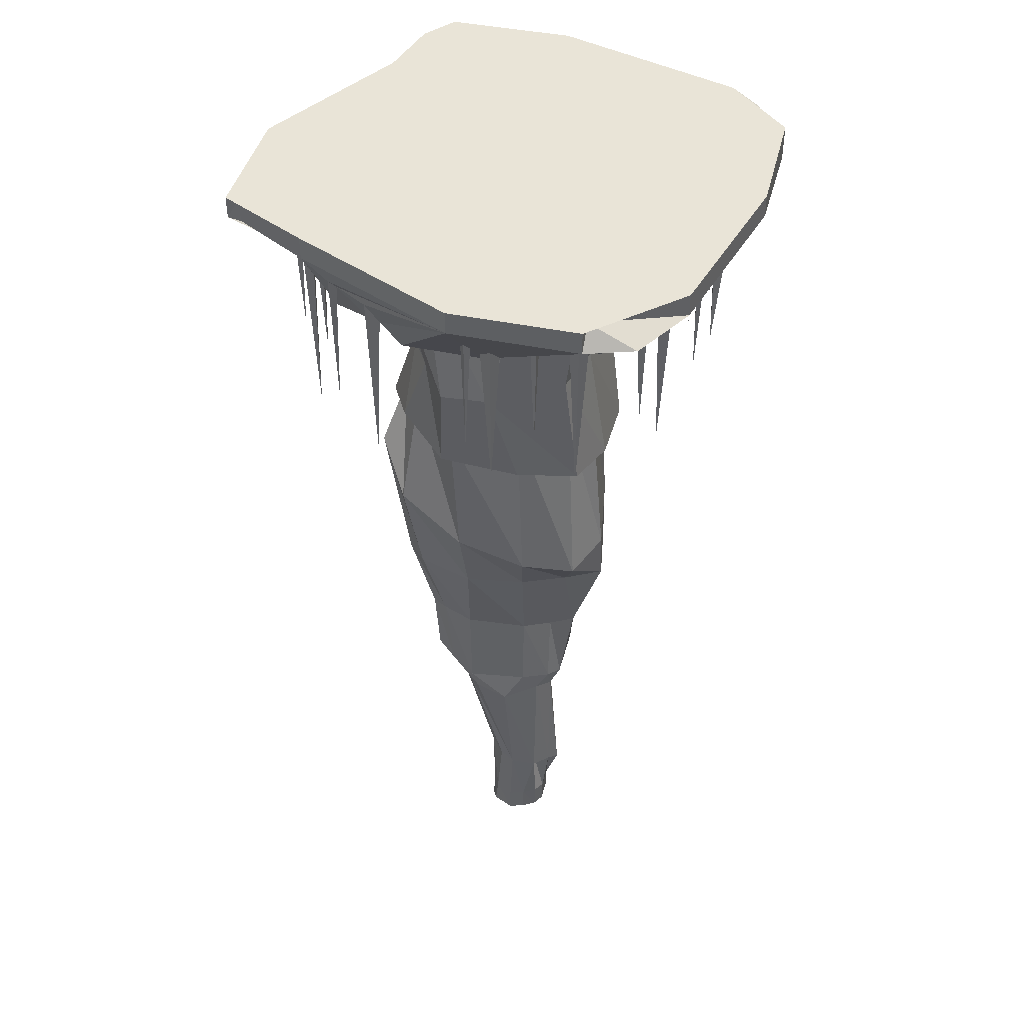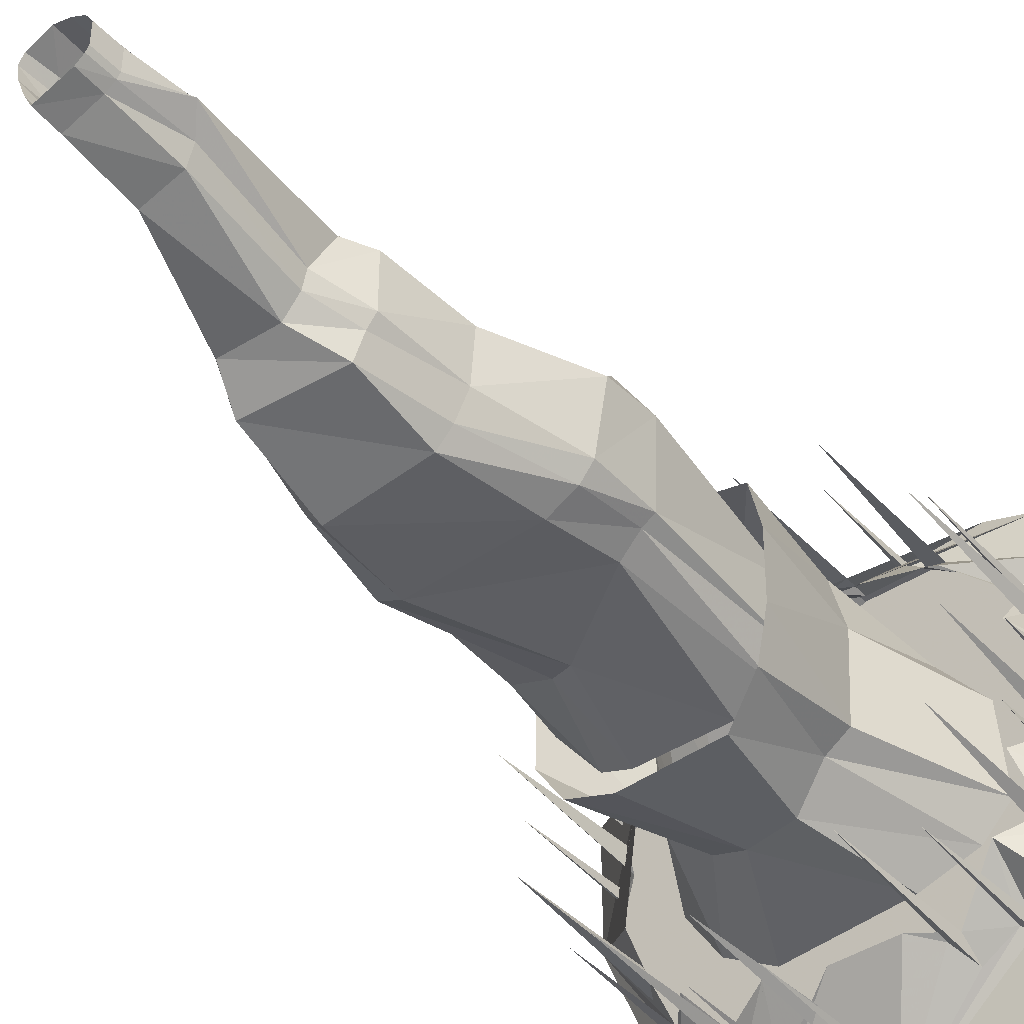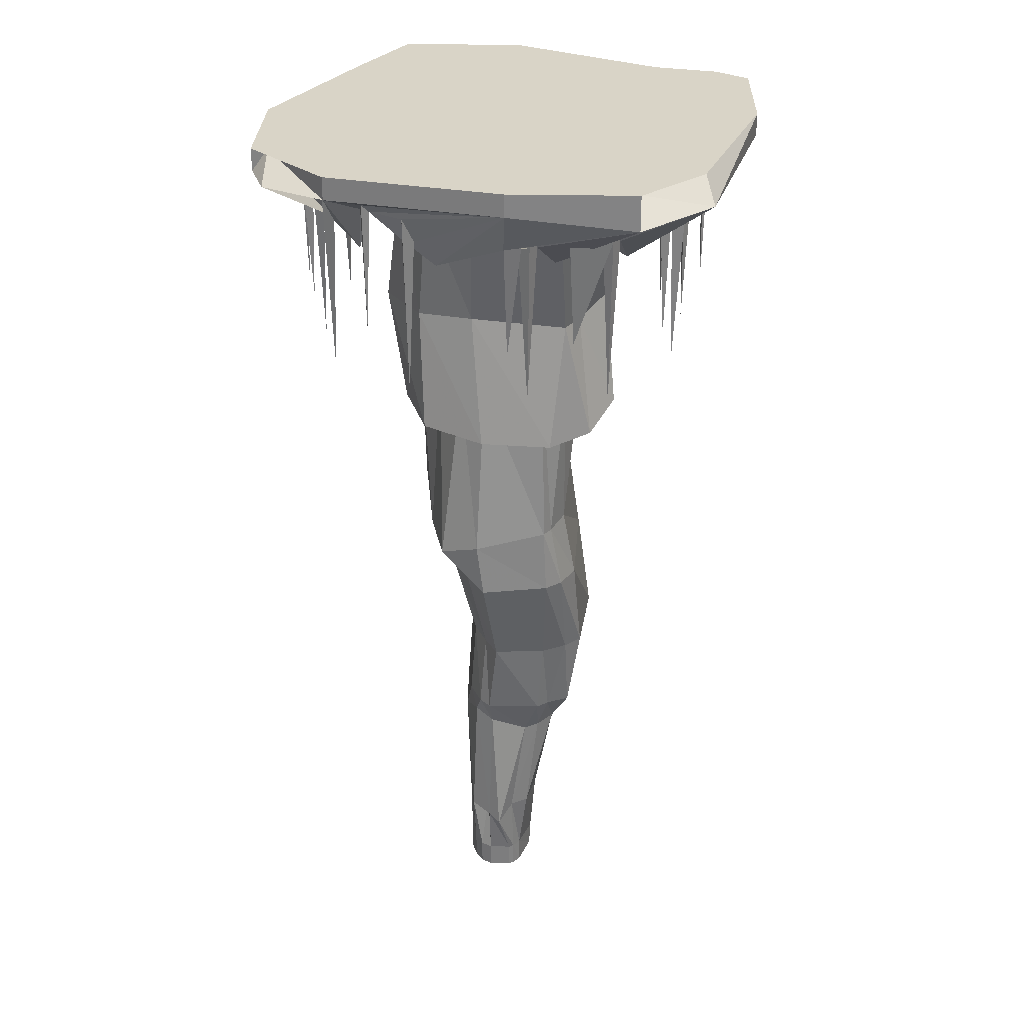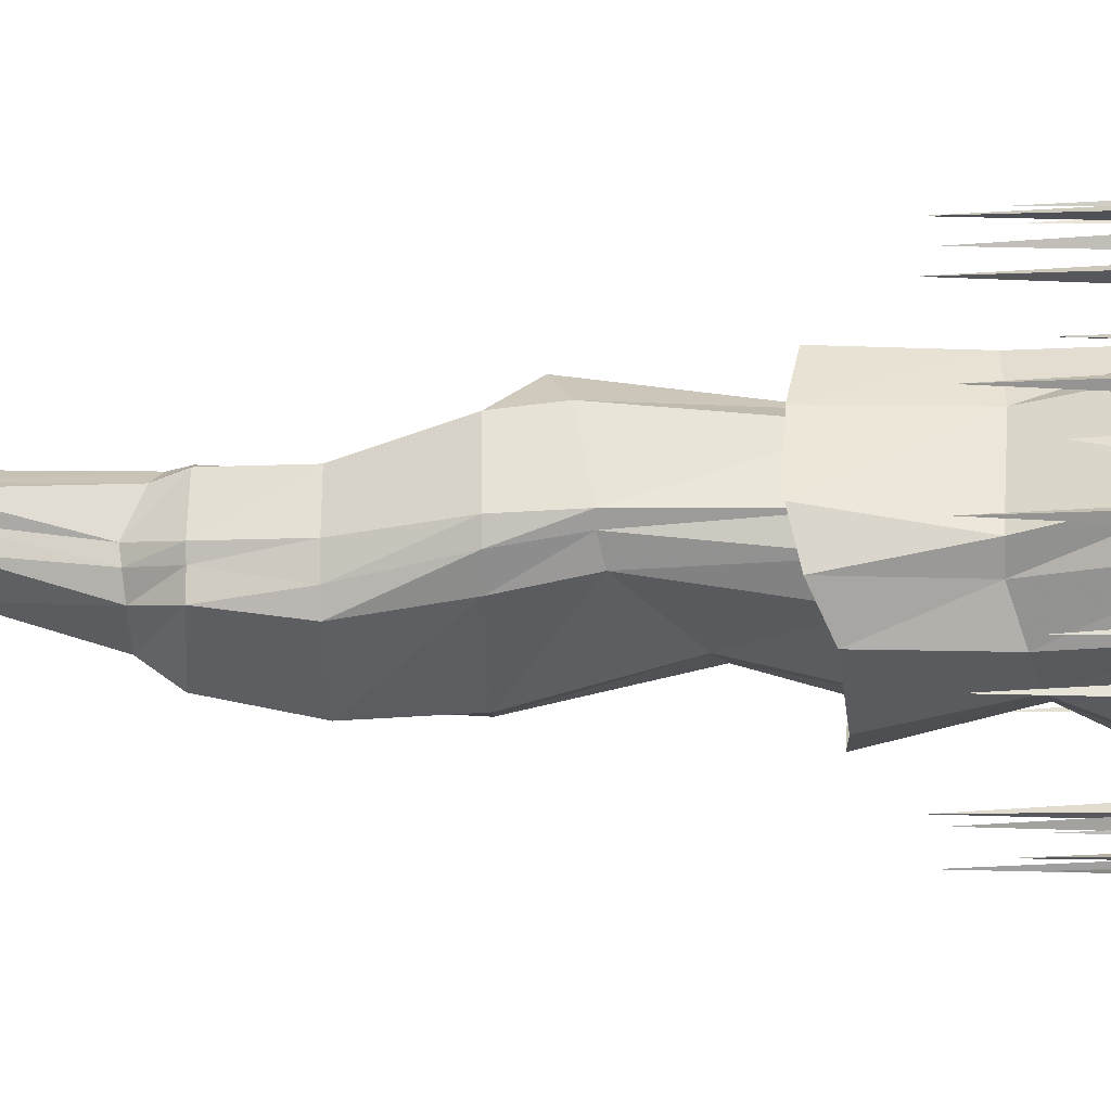
<metadata>
{"format":"obj","ext":"obj","renderer":"f3d","projection":"perspective","resolution":1024,"background":"white","views":[{"elev":42.9,"azim":13.8,"up":"+Y"},{"elev":-43.4,"azim":37.5,"up":"+Z"},{"elev":28.6,"azim":91.6,"up":"+Y"},{"elev":-35.9,"azim":91.6,"up":"+Z"}]}
</metadata>
<code>
v -0.6094 7.008 -1.547
v -0.6172 6.906 -1.469
v -0.5938 6.078 -1.5
v -0.5547 6.938 -1.516
v -1.195 7.273 -1.742
v -1.438 7.273 -1.406
v -0.8906 7.055 -1.367
v -0.8125 6.844 -1.305
v -0.4453 6.641 -1.219
v -0.125 7.023 -1.57
v -0.04688 7.039 -1.586
v -0.07812 6.016 -1.602
v -0.08594 7.117 -1.633
v -0.25 7.055 -1.523
v -0.1562 6.844 -1.445
v -0.007812 6.641 -1.312
v -1 7.273 -2
v 0.6562 6.844 -1.328
v 0.75 6.844 -1.297
v 0.7188 5.586 -1.336
v 0.7422 7.055 -1.414
v 0 7.273 -2
v 0.4922 6.641 -1.312
v 1 7.273 2
v 0.0625 7.117 1.75
v 0.02344 7.039 1.703
v 0.125 6.641 1.445
v 0 7.273 2
v 0 7.453 2
v 1 7.453 2
v 1.008 7.453 1.867
v 1.375 7.273 1.875
v 0.2344 7.055 1.641
v 0.1016 7.023 1.688
v 0.05469 6.016 1.719
v 0.1328 6.844 1.562
v 0.2891 6.844 1.539
v 0.2188 5.586 1.578
v 0.4219 6.641 1.336
v 0.5391 6.938 1.633
v 0.5938 6.906 1.586
v 0.7891 6.844 1.422
v 0.875 7.055 1.484
v 0.8594 5.547 1.43
v 0.9297 6.844 1.383
v 0.9844 6.641 1.18
v 1.656 7.273 1.375
v 1.242 7.055 1.141
v 1.297 7.055 1.07
v 1.289 5.969 1.109
v 1.328 7.117 1.125
v 2 7.273 0
v 1.461 7.055 0.8047
v 1.344 6.844 0.8125
v 1.383 5.586 0.7812
v 1.383 6.844 0.7188
v 1.359 6.641 0.5547
v 1.789 6.938 0.01562
v 2 7.172 -1
v 1.641 7.039 0.02344
v 1.625 7.023 -0.05469
v 1.5 6.844 -0.08594
v 1.477 6.844 -0.2344
v 1.516 5.586 -0.1641
v 1.578 7.055 -0.1797
v 1.273 6.641 -0.375
v 1.57 6.938 -0.4844
v 1.523 6.906 -0.5469
v 1.359 6.844 -0.7422
v 1.422 7.055 -0.8203
v 1.367 5.547 -0.8047
v 1.32 6.844 -0.875
v 1.117 6.641 -0.9375
v 1.719 7.273 -1.562
v 1.078 7.055 -1.188
v 1.008 7.055 -1.25
v 0.875 4.852 0.2344
v 0.7344 4.945 0.7188
v 0.625 5.93 0.75
v 0.7344 5.93 0.3125
v 0.8828 4.828 -0.3438
v 0.7344 5.859 -0.4609
v 0.75 4.906 -0.6797
v 0.5469 5.867 -0.5781
v 0.4297 5.07 -0.8828
v 0.2656 5.984 -0.8047
v -0.3828 5.156 -0.8359
v -0.1406 6.086 -0.7734
v -0.7344 5.156 -0.7109
v -0.4219 6.164 -0.6328
v -0.9531 5.188 -0.3672
v -0.7031 6.109 -0.375
v -0.9609 5.211 0.2656
v -0.7031 6 0.3672
v -0.7812 5.234 0.6016
v -0.5625 5.859 0.6719
v -0.375 5.086 0.9297
v -0.3281 5.859 1.055
v 0.2656 5.016 0.8984
v 0.0625 5.883 1.055
v 0.2812 6.875 0.9219
v 0.75 6.898 0.6719
v 1.062 6.961 0.2969
v 1.094 7 -0.4141
v 0.875 6.977 -0.6719
v 0.5 6.844 -0.9219
v -0.5156 6.945 -0.9219
v -0.8594 6.883 -0.7422
v -1.109 6.875 -0.3438
v -1.094 6.883 0.3359
v -0.8594 6.898 0.5938
v -0.4688 6.898 0.9219
v 0.2656 3.766 0.7031
v -0.2812 4.008 0.7812
v -0.3281 5.227 0.8203
v 0.1953 5.227 0.6094
v 0.6953 3.703 0.5938
v 0.5859 3.398 0.3828
v 0.2266 3.398 0.5312
v -0.2578 3.398 0.6094
v -0.8203 4.312 0.6328
v -0.7031 5.281 0.4609
v -0.1797 4.484 -0.4766
v 0.5156 3.984 -0.4688
v 0.3438 5.281 -0.6016
v -0.3438 5.281 -0.6016
v -0.375 4.578 -0.4062
v -0.6484 3.398 -0.5234
v -0.4766 3.398 -0.6094
v 0.4688 3.398 -0.5703
v 0.6953 3.938 -0.3594
v 0.6094 5.281 -0.4766
v 0.5938 5.227 0.4141
v 0.8828 3.836 0.2812
v 0.8828 3.398 0.2266
v 0.6172 2.617 0.125
v 0.4219 2.617 0.2266
v 0.1953 2.617 0.3281
v -0.3125 2.617 0.3672
v -0.7188 3.398 0.4609
v -1.039 4.75 0.4141
v -0.8594 5.281 0.25
v 0.75 5.281 0.2109
v 0.7891 3.938 -0.2969
v 0.7891 3.398 -0.3203
v 0.5859 2.617 -0.2969
v 0.5156 1.961 -0.25
v 0.5156 1.961 0.1953
v 0.4219 1.961 0.2812
v 0.1953 1.961 0.375
v -0.2891 1.93 0.4141
v -0.5781 2.617 0.2578
v -0.8672 3.398 0.3125
v -0.8047 4.766 -0.1016
v -0.7891 5.164 -0.2266
v 0.7344 5.281 -0.2812
v -0.5625 5.281 -0.5234
v -0.7969 3.398 -0.1016
v -0.6406 2.617 -0.07812
v -0.4922 2.617 -0.5625
v -0.3672 2.617 -0.7188
v 0.3672 2.617 -0.6328
v 0.6875 3.398 -0.4531
v 0.4844 2.617 -0.5
v 0.4453 1.961 -0.3438
v 0.3047 1.625 -0.25
v 0.3516 1.609 -0.1328
v 0.4219 1.742 0.1719
v 0.3203 1.805 0.3203
v 0.03125 1.688 0.4219
v -0.2344 1.805 0.4219
v -0.4922 1.992 0.3047
v -0.7031 2.617 0.1875
v 1.664 6.984 -0.8203
v 1.555 6.078 -0.5234
v 1.742 7.117 -0.1406
v 1.656 6.016 -0.007812
v 2 7.453 0
v 2 7.453 -1
v 1.742 7.453 -0.4375
v 1.5 7.453 -1.5
v 0 7.453 -2
v 1.062 7.117 -1.281
v 1.047 5.969 -1.242
v -2 7.273 1
v -2 7.273 0
v -2 7.453 0
v -2 7.453 1
v -1.898 7.453 1.008
v -1.883 7.273 1.023
v -1.703 7.117 0.1406
v -1.656 7.039 0.1016
v -1.242 6.641 0.6172
v -1.383 6.641 -0.4375
v -1.398 6.844 -0.6016
v -1.484 7.055 -0.6875
v -1.32 7.055 -0.9531
v -1.352 7.117 -1.008
v -1.32 7.453 -1.219
v -0.007812 7.453 0.0625
v -1.289 7.453 1.375
v -1.289 7.273 1.375
v -1.578 7.008 0.7266
v -1.586 6.938 0.6094
v -1.203 6.641 0.6875
v -1.492 6.844 0.3594
v -1.594 7.055 0.3047
v -1.641 7.023 0.1797
v -1.672 6.016 0.1328
v -1.516 6.844 0.2109
v -1.531 5.586 0.2891
v -1.438 7.055 0.9453
v -1.539 6.906 0.6719
v -1.57 6.078 0.6484
v -1.375 6.844 0.8672
v -1.383 5.547 0.9297
v -1.336 6.844 1
v -1.133 6.641 1.062
v -1.094 7.055 1.312
v -1.023 7.055 1.375
v -0.7656 6.844 1.422
v -0.7578 7.055 1.539
v -0.7344 5.586 1.461
v -0.6719 6.844 1.453
v -0.5078 6.641 1.438
v -1.078 7.117 1.406
v -1.062 5.969 1.367
v 1.656 7.453 1.375
v 0.5938 7.008 1.664
v 0.5703 6.078 1.617
v -1.258 7.055 -1.023
v -1.008 6.641 -1.062
v -0.9453 6.844 -1.266
v -0.875 5.547 -1.312
v -0.3047 6.844 -1.422
v -1.195 7.453 -1.742
v -1 7.453 -2
v -0.2344 5.586 -1.461
v -1.312 5.969 -0.9922
v -1.367 6.844 -0.6953
v -1.406 5.586 -0.6641
v 0.375 0.7344 -0.007812
v 0.4922 0.6016 0.1094
v 0.3125 0.75 -0.1484
v 0.2734 0.2109 -0.07812
v 0.3438 0.2109 -0.02344
v 0.3672 0.2109 0.01562
v 0.4219 0.6484 0.2031
v 0.3125 0.7031 0.3594
v 0.007812 0.7578 -0.2266
v 0.1719 1.641 -0.3828
v -0.2422 1.625 -0.3906
v -0.03906 0.7891 -0.1094
v -0.03125 0.2109 -0.04688
v 0.007812 0.2109 -0.1797
v 0.007812 0 -0.1719
v 0.2734 0 -0.07812
v 0.3359 0 -0.02344
v 0.3594 0 0.01562
v 0.3672 0.2109 0.1953
v 0.2656 0.7188 0.2188
v 0.3125 0.2109 0.2812
v 0.2031 0.2109 0.3438
v 0.1016 0.7344 0.3906
v 0.3672 1.961 -0.5234
v -0.3281 1.891 -0.5625
v -0.3203 1.703 -0.2812
v -0.08594 0.7656 -0.007812
v -0.1016 0.2109 0.1016
v -0.1094 0 0.1016
v -0.05469 0 -0.04688
v -0.3359 1.781 0.3125
v -0.6484 2.117 0.2344
v -0.02344 0.7578 0.3281
v -0.4062 1.742 0.1953
v -0.5469 2.023 -0.03906
v -0.3906 1.961 -0.4297
v -0.375 1.789 -0.02344
v -0.1406 0.7891 0.1953
v -0.1172 0.2109 0.2344
v -0.1328 0 0.2344
v 0.07812 0.2109 0.3828
v -0.07031 0.2109 0.3047
v -0.09375 0 0.3047
v 0.07812 0 0.3828
v 0.3047 0 0.2812
v 0.2031 0 0.3438
v 0.3594 0 0.1953
f 1 2 3
f 1 3 4
f 1 4 5
f 1 5 6
f 1 6 7
f 1 7 2
f 2 7 8
f 2 8 9
f 2 9 4
f 2 4 3
f 10 11 12
f 10 12 13
f 10 13 14
f 10 14 15
f 10 15 16
f 10 16 11
f 11 16 17
f 11 17 13
f 11 13 12
f 18 19 20
f 18 20 21
f 18 21 22
f 18 22 23
f 18 23 19
f 24 25 26
f 24 26 27
f 24 27 28
f 24 28 29
f 24 29 30
f 24 30 31
f 24 31 32
f 24 32 25
f 25 32 33
f 25 33 34
f 25 34 35
f 25 35 26
f 26 35 34
f 26 34 27
f 27 34 36
f 27 36 37
f 37 36 38
f 37 38 33
f 37 33 32
f 37 32 39
f 39 32 40
f 39 40 41
f 39 41 42
f 42 41 43
f 42 43 44
f 42 44 45
f 42 45 46
f 46 45 47
f 46 47 48
f 46 48 49
f 49 48 50
f 49 50 51
f 49 51 52
f 49 52 53
f 49 53 54
f 54 53 55
f 54 55 56
f 54 56 57
f 57 56 52
f 57 52 58
f 58 52 59
f 58 59 60
f 58 60 61
f 58 61 62
f 58 62 63
f 63 62 64
f 63 64 65
f 63 65 59
f 63 59 66
f 66 59 67
f 66 67 68
f 66 68 69
f 69 68 70
f 69 70 71
f 69 71 72
f 69 72 73
f 73 72 74
f 73 74 75
f 73 75 76
f 73 76 19
f 19 76 21
f 19 21 20
f 77 78 79
f 77 79 80
f 77 80 81
f 81 80 82
f 81 82 83
f 83 82 84
f 83 84 85
f 85 84 86
f 85 86 87
f 87 86 88
f 87 88 89
f 89 88 90
f 89 90 91
f 91 90 92
f 91 92 93
f 93 92 94
f 93 94 95
f 95 94 96
f 95 96 97
f 97 96 98
f 97 98 99
f 99 98 100
f 99 100 78
f 78 100 79
f 79 100 101
f 79 101 102
f 79 102 80
f 80 102 103
f 80 103 82
f 82 103 104
f 82 104 84
f 84 104 105
f 84 105 86
f 86 105 106
f 86 106 88
f 88 106 107
f 88 107 90
f 90 107 108
f 90 108 92
f 92 108 109
f 92 109 94
f 94 109 110
f 94 110 96
f 96 110 111
f 96 111 98
f 98 111 112
f 98 112 100
f 100 112 101
f 113 114 115
f 113 115 116
f 113 116 117
f 113 117 118
f 113 118 119
f 113 119 114
f 114 119 120
f 114 120 121
f 114 121 122
f 114 122 115
f 123 124 125
f 123 125 126
f 123 126 127
f 123 127 128
f 123 128 129
f 123 129 124
f 124 129 130
f 124 130 131
f 124 131 132
f 124 132 125
f 117 116 133
f 117 133 134
f 117 134 135
f 117 135 118
f 118 135 136
f 118 136 137
f 118 137 119
f 119 137 138
f 119 138 120
f 120 138 139
f 120 139 140
f 120 140 121
f 121 140 141
f 121 141 142
f 121 142 122
f 134 133 143
f 134 143 144
f 134 144 145
f 134 145 135
f 135 145 146
f 135 146 136
f 136 146 147
f 136 147 148
f 136 148 137
f 137 148 149
f 137 149 138
f 138 149 150
f 138 150 139
f 139 150 151
f 139 151 152
f 139 152 140
f 140 152 153
f 140 153 141
f 141 153 154
f 141 154 155
f 141 155 142
f 131 144 156
f 131 156 132
f 127 126 157
f 127 157 154
f 127 154 158
f 127 158 128
f 128 158 159
f 128 159 160
f 128 160 129
f 129 160 161
f 129 161 130
f 130 161 162
f 130 162 163
f 130 163 131
f 131 163 144
f 144 163 145
f 145 163 164
f 145 164 146
f 146 164 165
f 146 165 147
f 147 165 166
f 147 166 167
f 147 167 148
f 148 167 168
f 148 168 149
f 149 168 169
f 149 169 150
f 150 169 170
f 150 170 151
f 151 170 171
f 151 171 172
f 151 172 152
f 152 172 173
f 152 173 153
f 153 173 158
f 153 158 154
f 154 157 155
f 144 143 156
f 174 68 175
f 174 175 67
f 174 67 59
f 174 59 74
f 174 74 70
f 174 70 68
f 59 59 176
f 59 176 60
f 60 176 177
f 60 177 61
f 61 177 176
f 61 176 65
f 61 65 62
f 62 65 64
f 52 178 179
f 52 179 59
f 59 179 180
f 59 180 74
f 74 180 181
f 74 181 182
f 74 182 22
f 74 22 183
f 74 183 75
f 75 183 184
f 75 184 76
f 76 184 183
f 76 183 22
f 76 22 21
f 185 186 187
f 185 187 188
f 185 188 189
f 185 189 190
f 185 190 191
f 185 191 192
f 185 192 193
f 185 193 186
f 186 193 194
f 186 194 195
f 186 195 196
f 186 196 197
f 186 197 198
f 186 198 6
f 186 6 187
f 187 6 199
f 187 199 188
f 188 199 200
f 188 200 201
f 188 201 189
f 189 201 202
f 189 202 190
f 190 202 203
f 190 203 204
f 190 204 205
f 190 205 206
f 190 206 207
f 190 207 191
f 191 207 208
f 191 208 209
f 191 209 192
f 192 209 208
f 192 208 193
f 193 208 210
f 193 210 206
f 206 210 211
f 206 211 207
f 207 211 210
f 207 210 208
f 203 202 212
f 203 212 213
f 203 213 214
f 203 214 204
f 204 214 213
f 204 213 205
f 205 213 215
f 215 213 212
f 215 212 216
f 215 216 217
f 215 217 218
f 218 217 202
f 218 202 219
f 218 219 220
f 218 220 221
f 221 220 222
f 221 222 223
f 221 223 224
f 224 223 222
f 224 222 28
f 224 28 225
f 225 28 27
f 212 202 217
f 212 217 216
f 219 202 226
f 219 226 227
f 219 227 220
f 220 227 226
f 220 226 28
f 220 28 222
f 226 202 28
f 28 202 29
f 29 202 201
f 29 201 30
f 30 201 200
f 30 200 228
f 30 228 31
f 31 228 47
f 31 47 32
f 32 47 229
f 32 229 40
f 40 229 230
f 40 230 41
f 41 230 229
f 41 229 43
f 43 229 47
f 43 47 45
f 43 45 44
f 6 231 232
f 6 232 233
f 6 233 7
f 7 233 234
f 7 234 8
f 8 234 233
f 8 233 232
f 5 4 9
f 5 9 235
f 5 235 14
f 5 14 13
f 5 13 17
f 5 17 236
f 5 236 6
f 6 236 199
f 199 236 200
f 200 236 237
f 200 237 181
f 200 181 179
f 200 179 228
f 228 179 178
f 228 178 47
f 47 178 52
f 47 52 51
f 47 51 48
f 48 51 50
f 15 14 238
f 15 238 235
f 15 235 16
f 22 17 16
f 22 16 23
f 34 33 36
f 36 33 38
f 53 52 56
f 53 56 55
f 231 6 198
f 231 198 239
f 231 239 197
f 231 197 232
f 240 196 241
f 240 241 195
f 240 195 194
f 197 196 240
f 198 197 239
f 196 195 241
f 14 235 238
f 70 74 72
f 70 72 71
f 176 59 65
f 68 67 175
f 17 237 236
f 237 17 182
f 237 182 181
f 17 22 182
f 59 180 59
f 181 180 179
f 242 243 167
f 242 167 166
f 242 166 244
f 242 244 245
f 242 245 246
f 242 246 243
f 243 246 247
f 243 247 248
f 243 248 168
f 243 168 167
f 248 249 169
f 248 169 168
f 250 244 251
f 250 251 252
f 250 252 253
f 250 253 254
f 250 254 255
f 250 255 244
f 244 255 245
f 245 255 256
f 245 256 257
f 245 257 246
f 246 257 258
f 246 258 247
f 247 258 259
f 247 259 260
f 247 260 248
f 248 260 261
f 261 260 262
f 261 262 249
f 249 262 263
f 249 263 264
f 249 264 170
f 249 170 169
f 244 166 251
f 251 166 165
f 251 165 265
f 251 265 252
f 252 265 266
f 252 266 267
f 252 267 253
f 253 267 268
f 253 268 269
f 253 269 254
f 254 269 270
f 254 270 271
f 254 271 255
f 255 271 256
f 264 264 171
f 264 171 170
f 171 264 272
f 171 272 172
f 172 272 273
f 172 273 173
f 173 273 159
f 173 159 158
f 264 274 272
f 272 274 275
f 272 275 273
f 273 275 276
f 273 276 159
f 159 276 160
f 160 276 277
f 160 277 161
f 161 277 266
f 161 266 162
f 162 266 265
f 162 265 164
f 162 164 163
f 268 267 278
f 268 278 279
f 268 279 280
f 268 280 269
f 269 280 281
f 269 281 270
f 274 279 275
f 275 279 278
f 275 278 276
f 276 278 277
f 277 278 267
f 277 267 266
f 265 165 164
f 263 282 264
f 264 282 274
f 274 282 283
f 274 283 279
f 279 283 280
f 280 283 284
f 280 284 281
f 283 282 285
f 283 285 284
f 263 262 286
f 263 286 287
f 263 287 282
f 282 287 285
f 262 260 288
f 262 288 286
f 260 259 288

</code>
